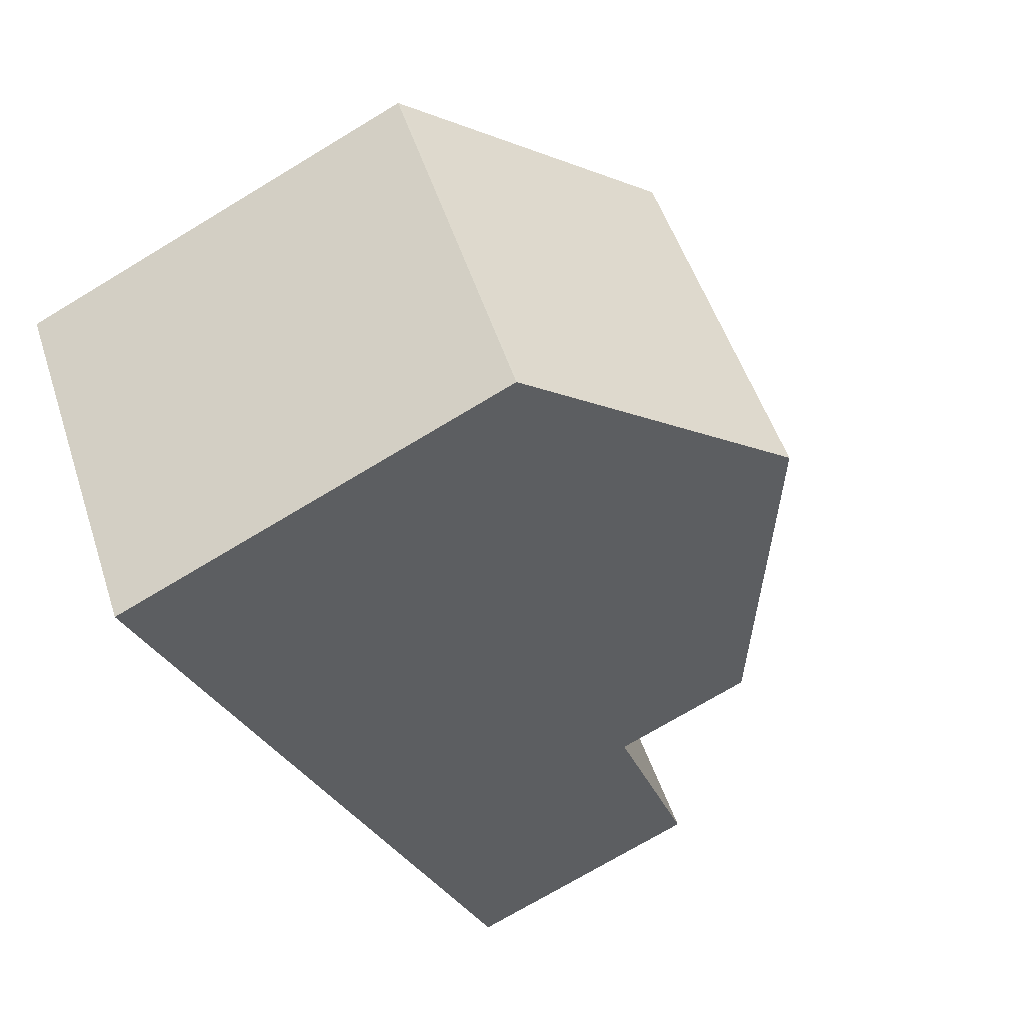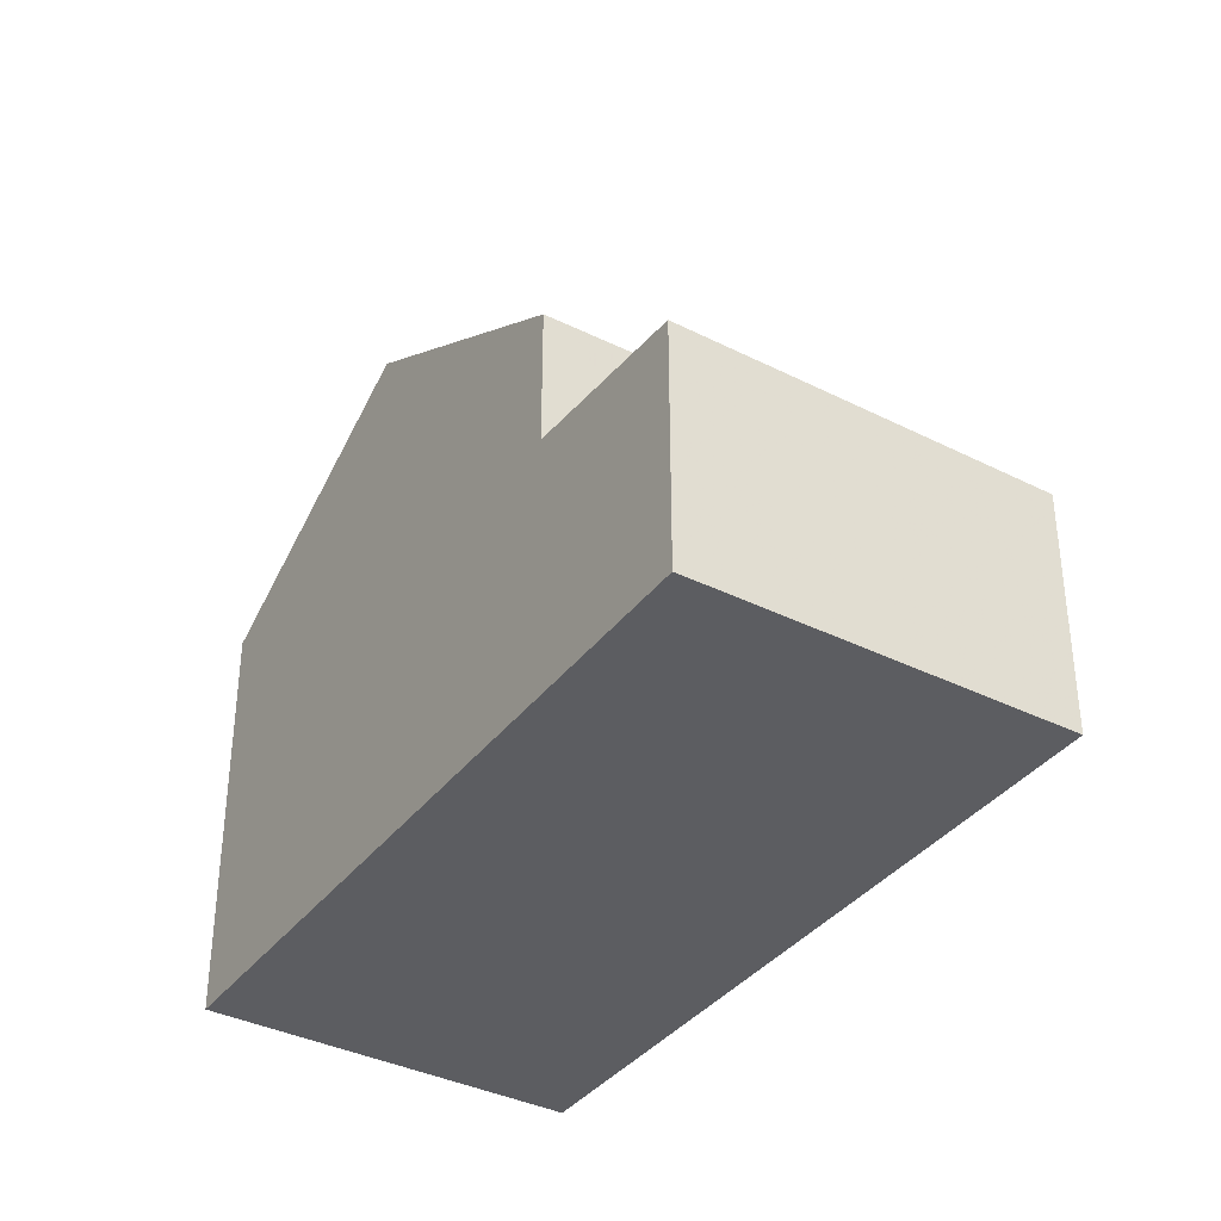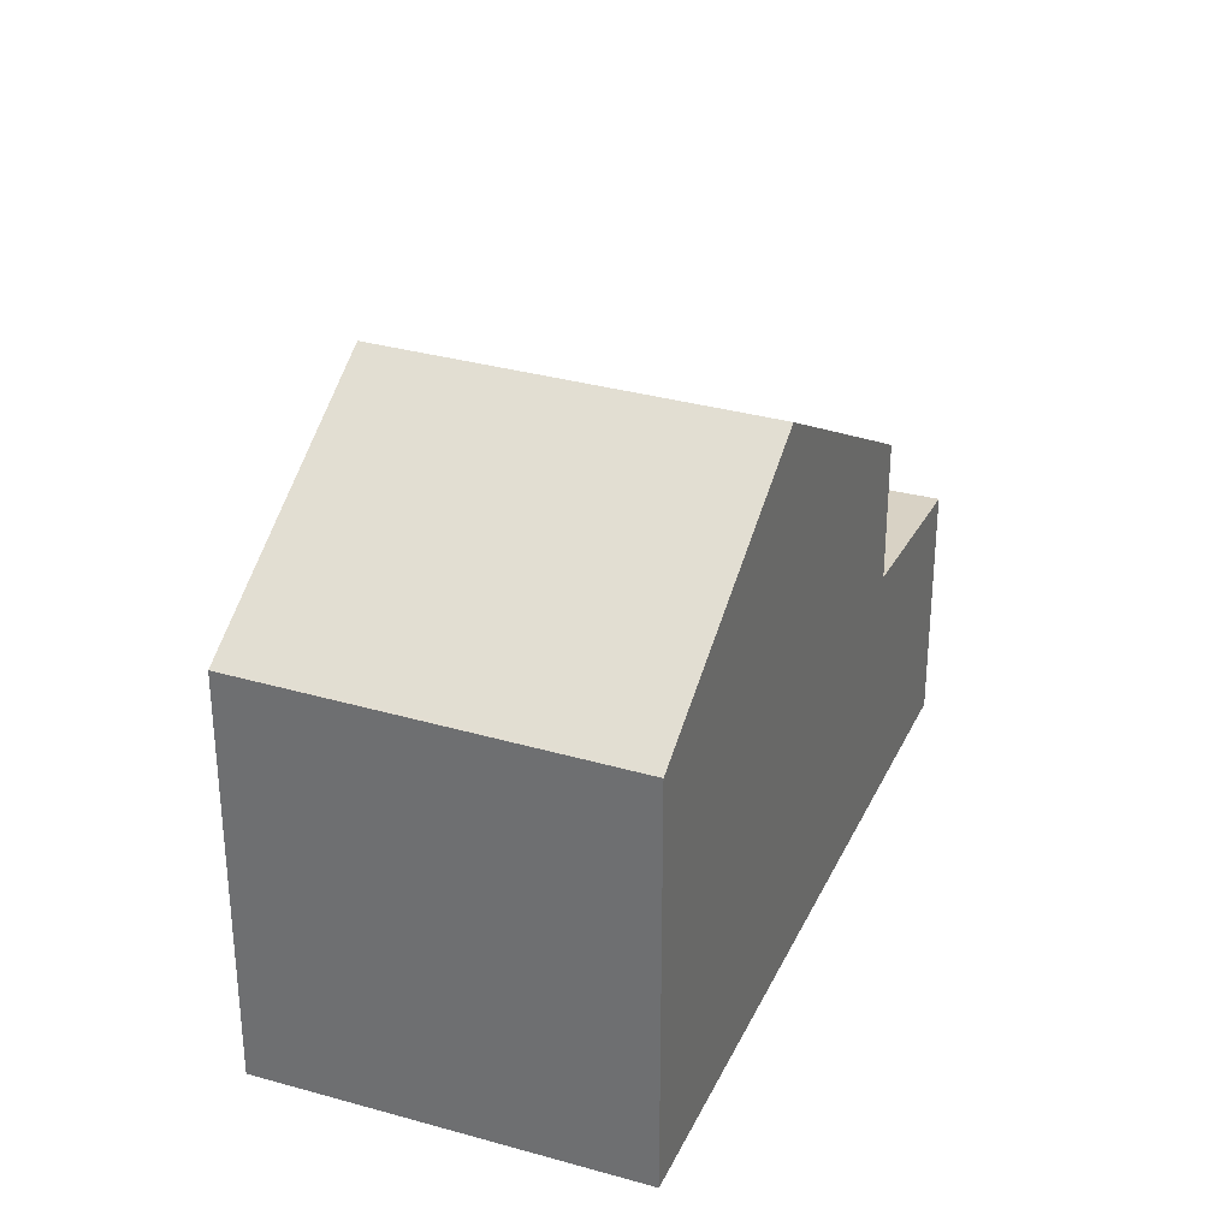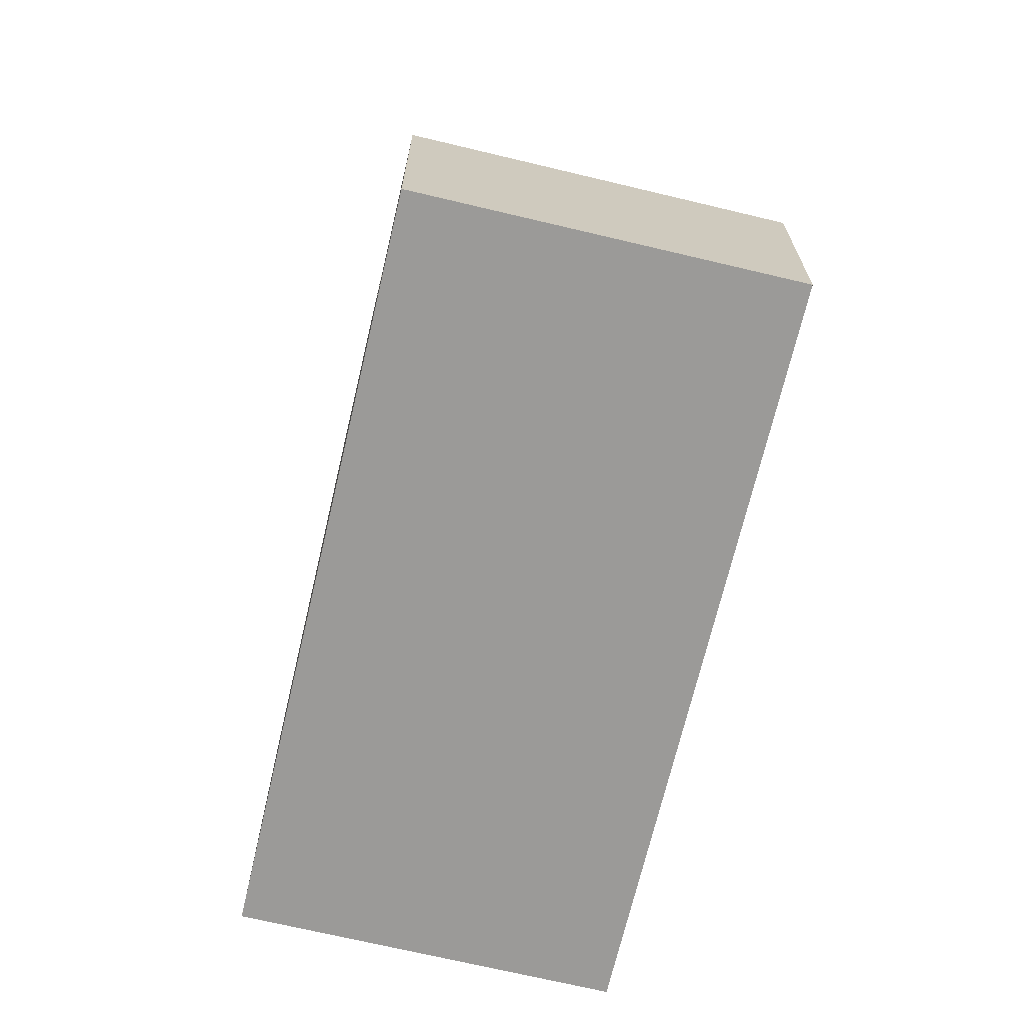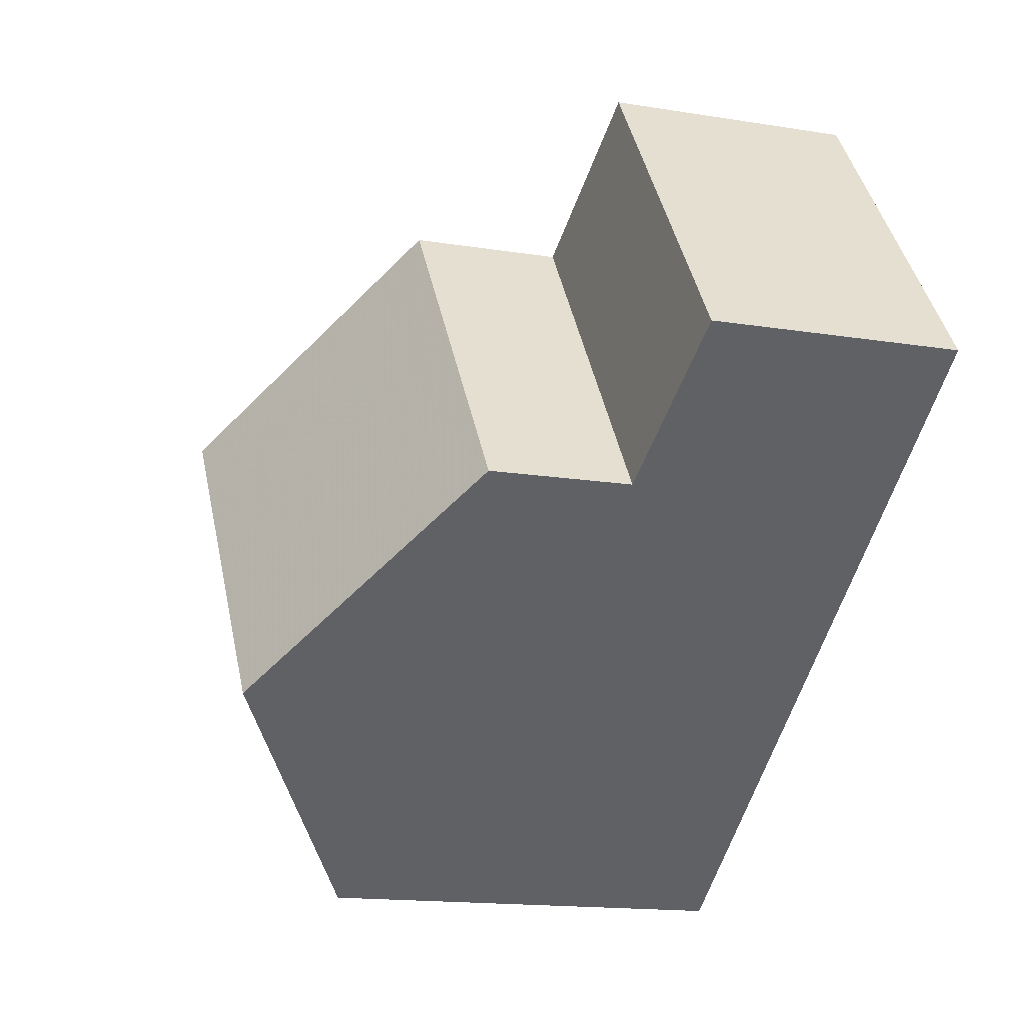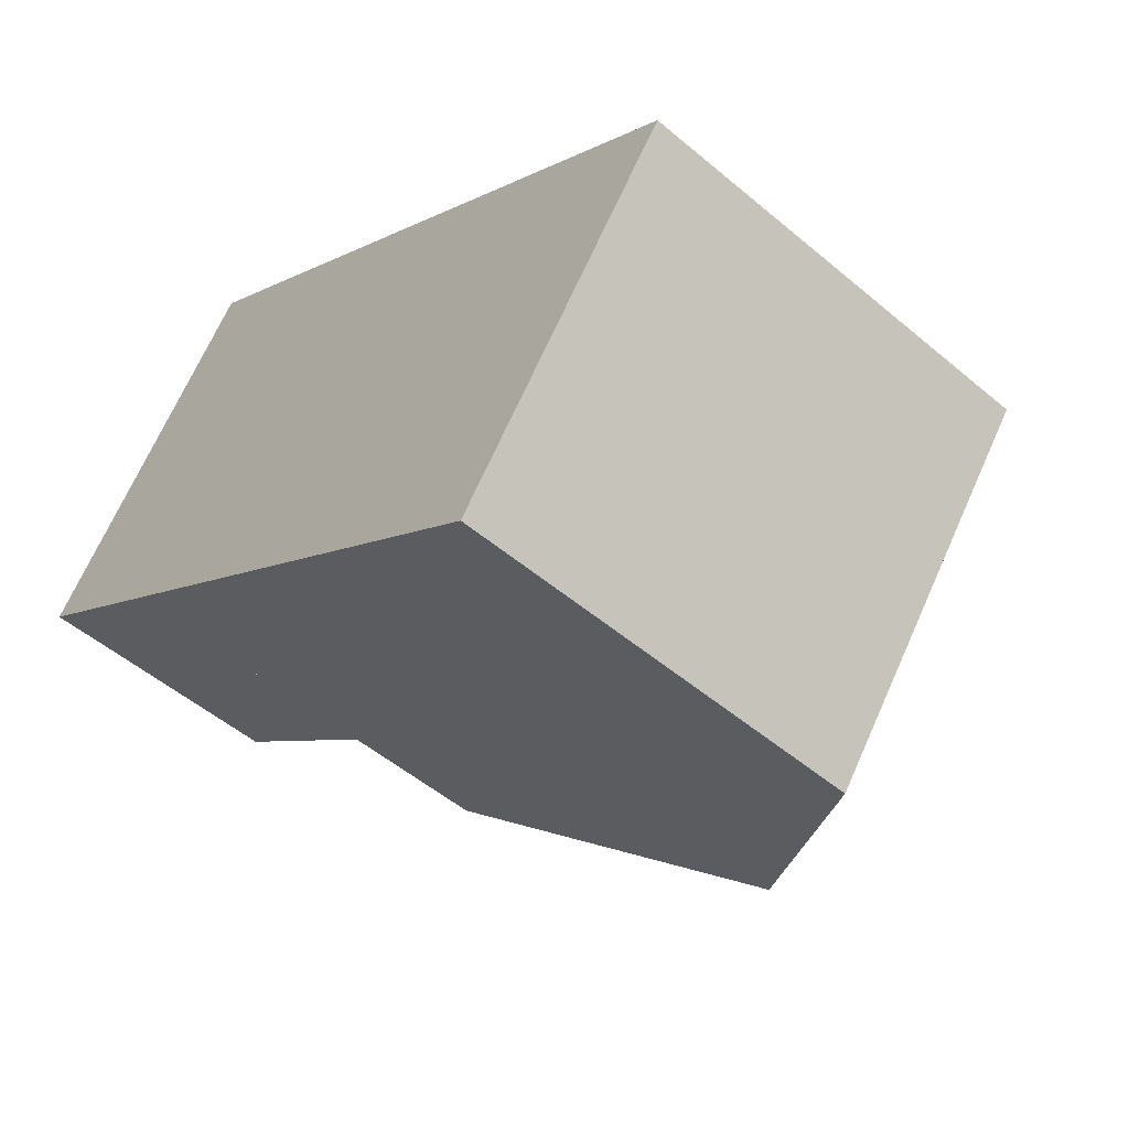
<metadata>
{"format":"obj","ext":"obj","renderer":"f3d","projection":"perspective","resolution":1024,"background":"white","views":[{"elev":-72.5,"azim":-58.9,"up":"+Y"},{"elev":-37.0,"azim":93.2,"up":"+Z"},{"elev":32.0,"azim":-32.5,"up":"+Z"},{"elev":-69.4,"azim":112.5,"up":"+Z"},{"elev":-15.5,"azim":71.1,"up":"+Y"},{"elev":-51.7,"azim":-132.4,"up":"+Y"}]}
</metadata>
<code>
v -744.5 -1497 5.381
v -747.5 -1493 5.438
v -739.3 -1487 3.16
v -736.4 -1491 3.21
v -741.5 -1495 7.453
v -744.5 -1491 7.497
v -744.5 -1491 7.497
v -741.5 -1495 7.453
v -743.1 -1493 7.477
v -744.5 -1491 7.497
v -741.5 -1495 7.453
v -738.4 -1493 5.25
v -741.3 -1489 5.272
v -741.3 -1489 3.363
v -738.4 -1493 3.413
v -739.3 -1487 3.16
v -736.4 -1491 3.21
v -738.4 -1493 3.413
v -741.3 -1489 3.363
v -741.3 -1489 5.272
v -738.4 -1493 5.25
v -744.5 -1491 7.497
v -741.3 -1489 3.363
v -741.3 -1489 3.363
v -747.5 -1493 5.438
v -741.3 -1489 5.272
v -741.3 -1489 5.272
v -739.3 -1487 3.16
v -739.3 -1487 3.16
v -741.5 -1495 7.453
v -738.4 -1493 3.413
v -743.1 -1496 6.388
v -738.4 -1493 5.25
v -736.4 -1491 3.21
v -736.4 -1491 3.21
v -738.4 -1493 3.413
v -738.4 -1493 5.25
v -740 -1490 3.386
v -740 -1490 5.262
v -743.1 -1493 7.477
v -740 -1490 3.386
v -746.1 -1495 5.412
v -740 -1490 5.262
v -738 -1489 3.183
v -738 -1489 3.183
v -738.9 -1493 5.615
v -738.9 -1493 5.615
v -741.9 -1489 5.644
v -741.9 -1489 5.644
v -740.5 -1491 5.631
v -747.4 -1493 5.458
v -747.4 -1493 5.458
v -744.5 -1497 5.401
v -746.1 -1495 5.432
v -746.1 -1495 5.412
v -744.5 -1497 5.381
v -744.5 -1497 -8.882e-16
v -746.1 -1495 0
v -747.4 -1493 5.458
v -747.5 -1493 5.438
v -747.5 -1493 0
v -747.4 -1493 0
v -739.3 -1487 3.16
v -739.3 -1487 3.16
v -739.3 -1487 0
v -739.3 -1487 0
v -736.4 -1491 3.21
v -736.4 -1491 3.21
v -736.4 -1491 -4.441e-16
v -736.4 -1491 4.441e-16
v -743.1 -1496 6.388
v -741.5 -1495 7.453
v -741.5 -1495 0
v -743.1 -1496 -8.882e-16
v -741.9 -1489 5.644
v -744.5 -1491 7.497
v -744.5 -1491 0
v -741.9 -1489 0
v -739.3 -1487 3.16
v -741.3 -1489 3.363
v -741.3 -1489 -4.441e-16
v -739.3 -1487 0
v -739.3 -1487 3.16
v -739.3 -1487 3.16
v -739.3 -1487 0
v -739.3 -1487 0
v -738.4 -1493 3.413
v -736.4 -1491 3.21
v -736.4 -1491 4.441e-16
v -738.4 -1493 0
v -738.9 -1493 5.615
v -738.4 -1493 5.25
v -738.4 -1493 0
v -738.9 -1493 0
v -747.5 -1493 5.438
v -747.5 -1493 5.438
v -747.5 -1493 0
v -747.5 -1493 0
v -738 -1489 3.183
v -739.3 -1487 3.16
v -739.3 -1487 0
v -738 -1489 0
v -744.5 -1497 5.401
v -743.1 -1496 6.388
v -743.1 -1496 -8.882e-16
v -744.5 -1497 0
v -736.4 -1491 3.21
v -736.4 -1491 3.21
v -736.4 -1491 -4.441e-16
v -736.4 -1491 -4.441e-16
v -747.5 -1493 5.438
v -746.1 -1495 5.412
v -746.1 -1495 0
v -747.5 -1493 0
v -736.4 -1491 3.21
v -738 -1489 3.183
v -738 -1489 0
v -736.4 -1491 -4.441e-16
v -741.5 -1495 7.453
v -738.9 -1493 5.615
v -738.9 -1493 0
v -741.5 -1495 0
v -741.3 -1489 5.272
v -741.9 -1489 5.644
v -741.9 -1489 0
v -741.3 -1489 0
v -744.5 -1491 7.497
v -747.4 -1493 5.458
v -747.4 -1493 0
v -744.5 -1491 0
v -744.5 -1497 5.381
v -744.5 -1497 5.401
v -744.5 -1497 0
v -744.5 -1497 -8.882e-16
v -744.5 -1497 0
v -747.5 -1493 0
v -739.3 -1487 0
v -736.4 -1491 0
f 8 5 32
f 47 33 21 46
f 34 17 15 31
f 35 4 17 34
f 27 13 19 24
f 52 6 7 51
f 49 20 26 48
f 23 14 16 28
f 28 16 3 29
f 39 27 24 38
f 54 9 8 32 53
f 50 43 33 47
f 44 34 31 41
f 45 35 34 44
f 36 18 12 37
f 38 36 37 39
f 51 7 9 54
f 48 26 43 50
f 41 23 28 44
f 44 28 29 45
f 46 11 30 47
f 48 22 10 49
f 47 30 40 50
f 50 40 22 48
f 51 25 2 52
f 53 1 42 54
f 54 42 25 51
f 56 57 58 55
f 60 61 62 59
f 64 65 66 63
f 68 69 70 67
f 72 73 74 71
f 76 77 78 75
f 80 81 82 79
f 84 85 86 83
f 88 89 90 87
f 92 93 94 91
f 96 97 98 95
f 100 101 102 99
f 104 105 106 103
f 108 109 110 107
f 112 113 114 111
f 116 117 118 115
f 120 121 122 119
f 124 125 126 123
f 128 129 130 127
f 132 133 134 131
f 136 137 138 135

</code>
